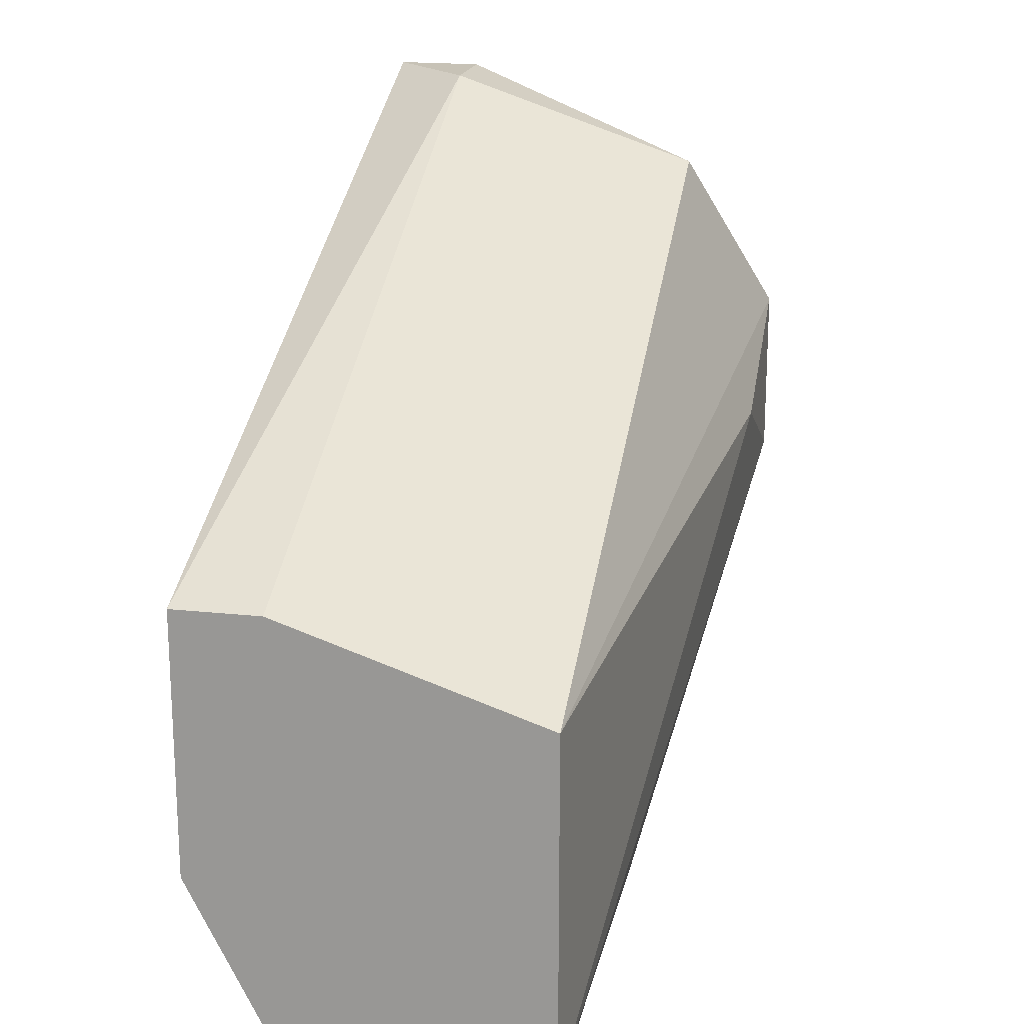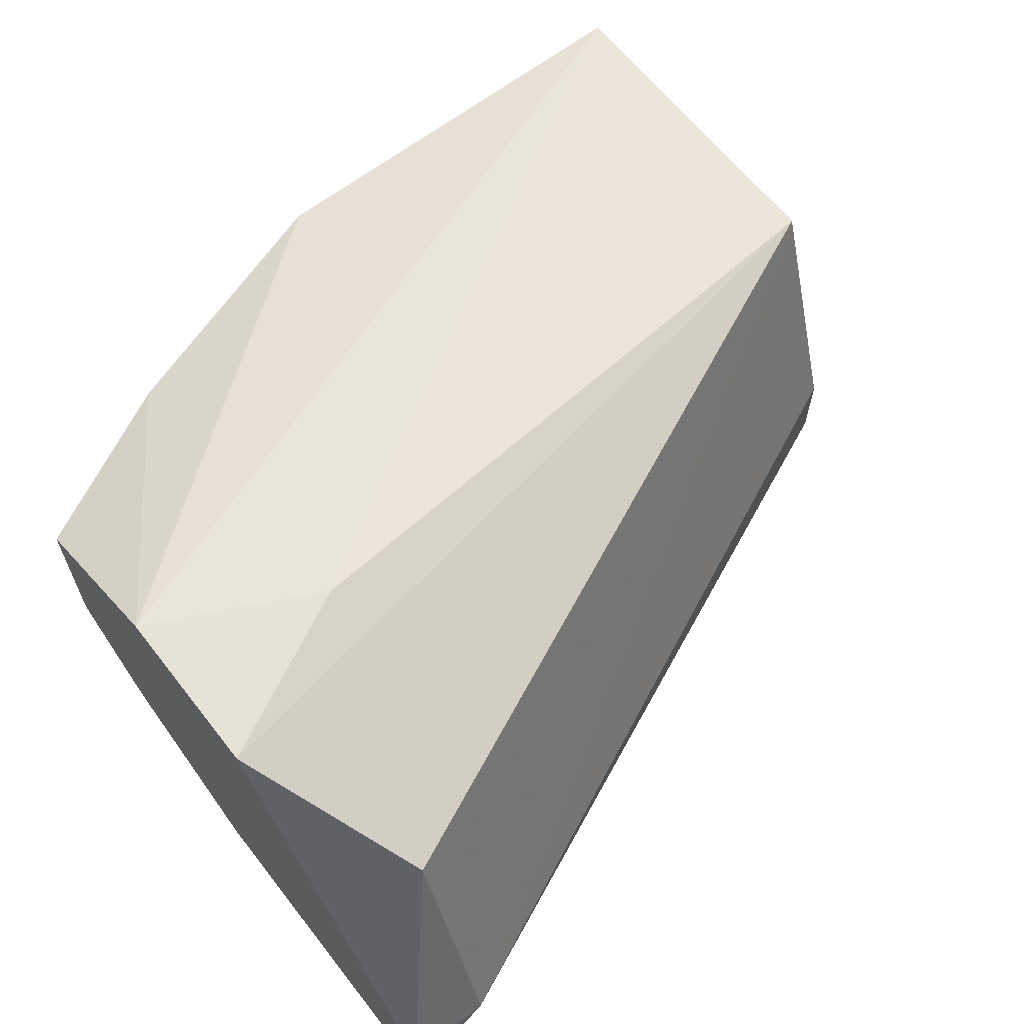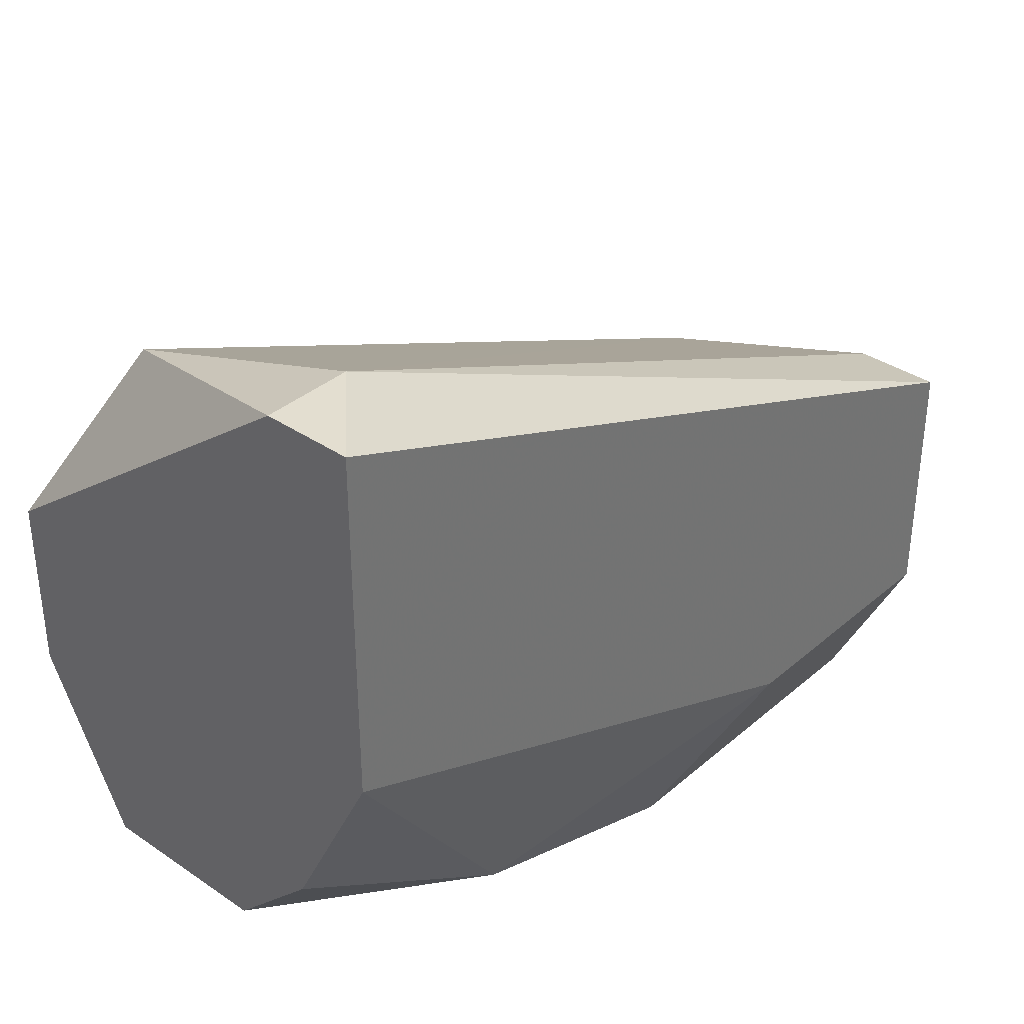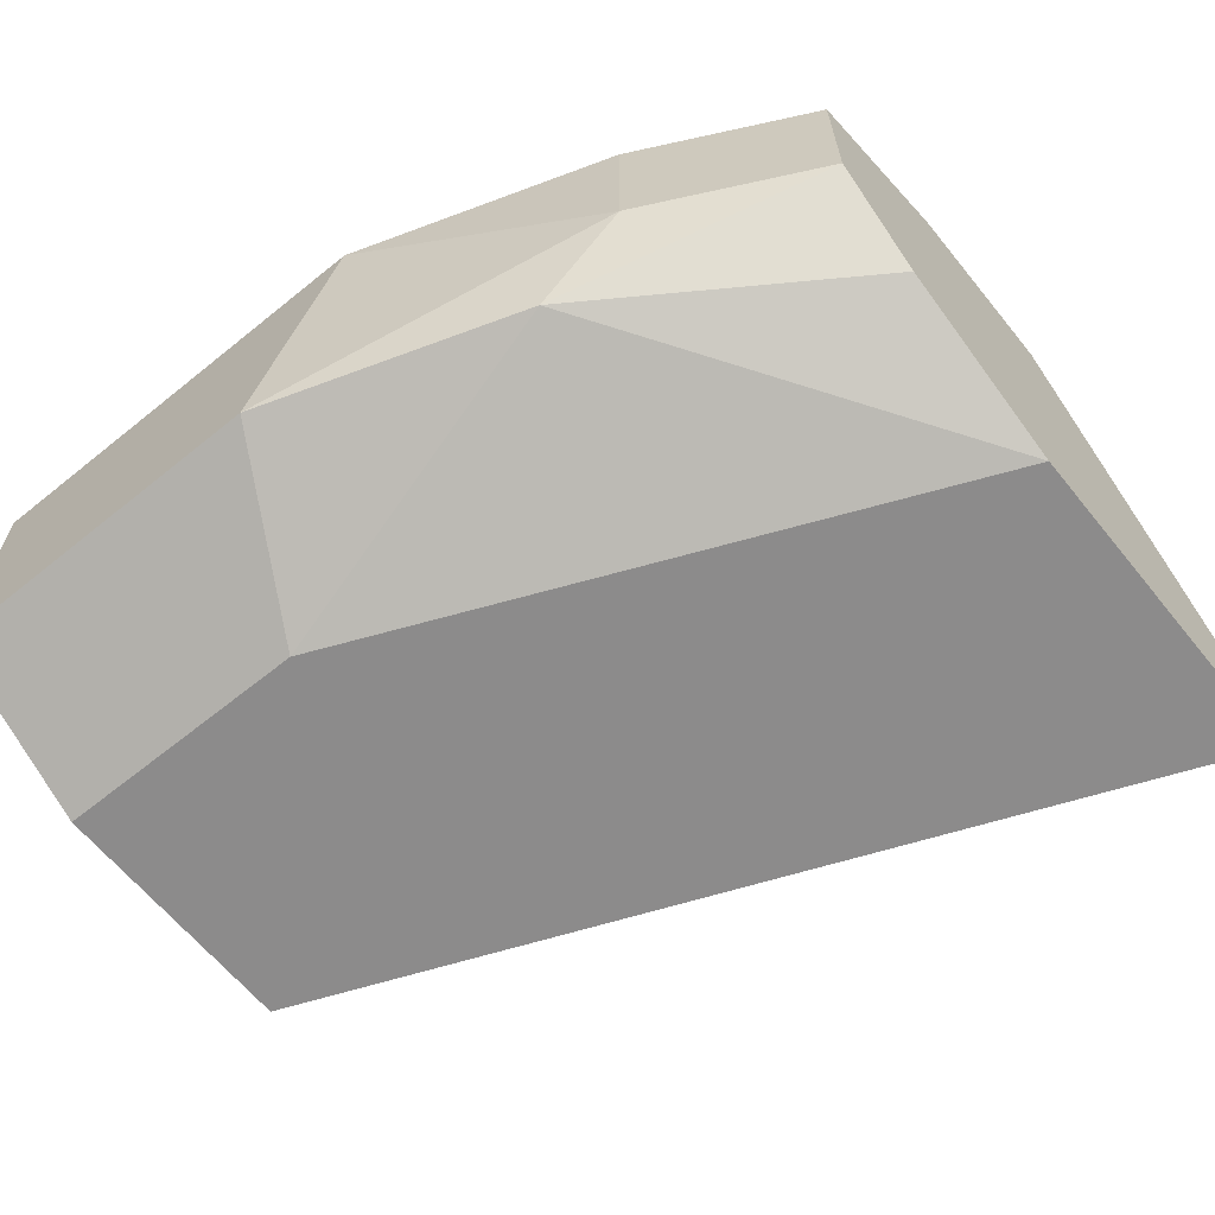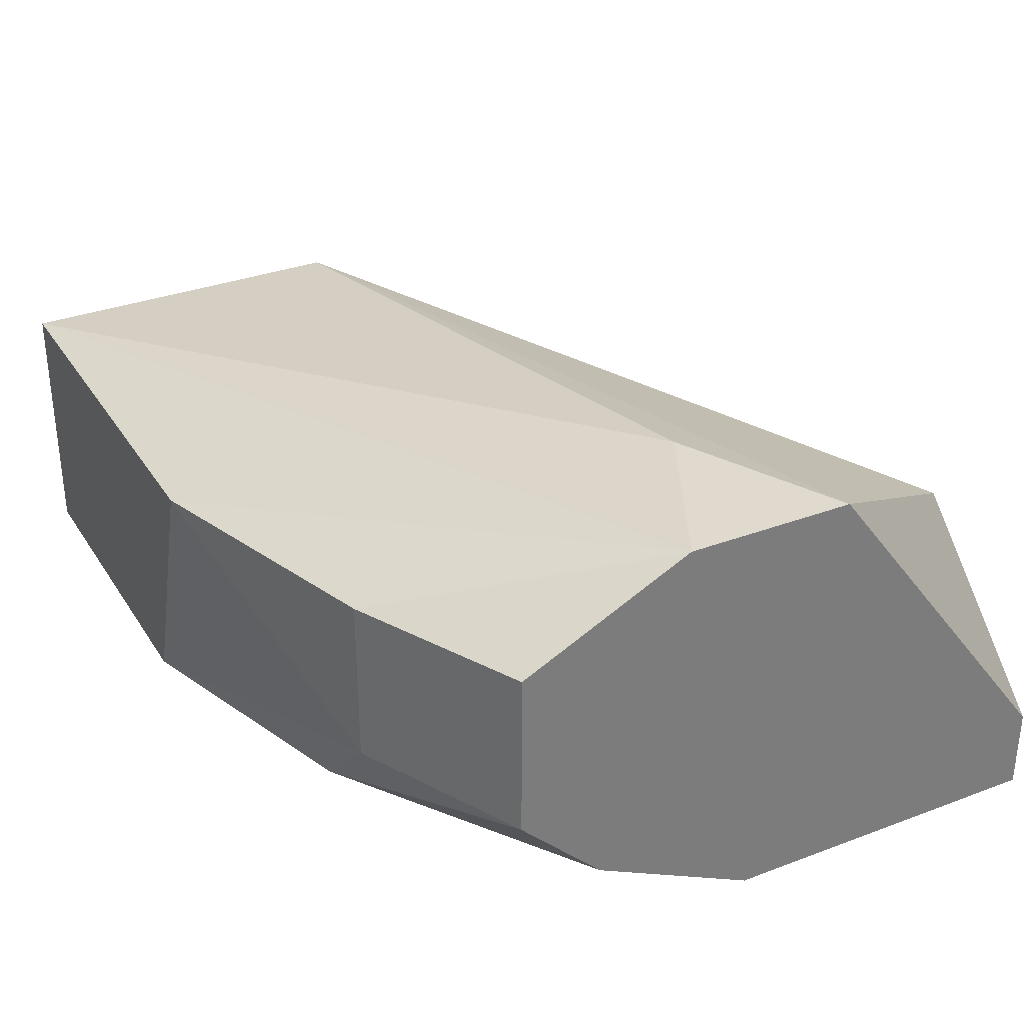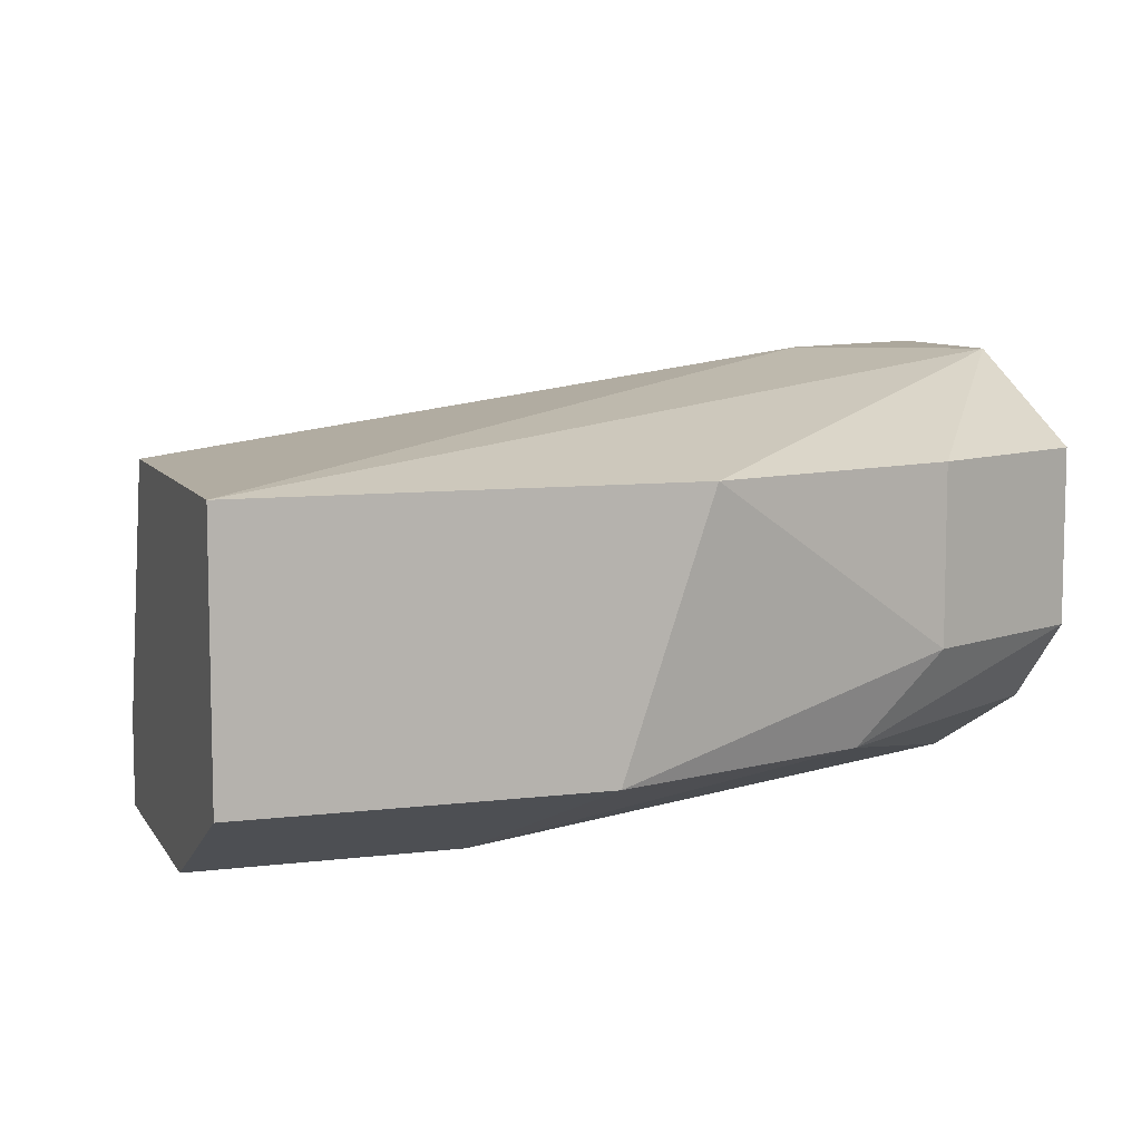
<metadata>
{"format":"obj","ext":"obj","renderer":"f3d","projection":"perspective","resolution":1024,"background":"white","views":[{"elev":19.1,"azim":-78.5,"up":"+Y"},{"elev":63.6,"azim":142.0,"up":"+Z"},{"elev":35.9,"azim":131.8,"up":"+Y"},{"elev":-64.0,"azim":39.1,"up":"+Z"},{"elev":32.7,"azim":62.4,"up":"+Z"},{"elev":8.3,"azim":-18.7,"up":"+Z"}]}
</metadata>
<code>
v 0.01706 -0.03355 0.02946
v 0.01706 -0.04093 0.02392
v 0.01706 -0.04093 0.02761
v 0.007837 -0.03908 0.02023
v 0.01153 -0.04277 0.02761
v 0.009683 -0.04277 0.02208
v 0.02075 -0.03908 0.02392
v 0.02075 -0.03908 0.02761
v 0.02075 -0.03539 0.02946
v 0.02075 -0.03355 0.02023
v 0.02075 -0.03724 0.02208
v 0.02075 -0.02617 0.02023
v 0.02075 -0.02617 0.02208
v 0.02075 -0.03171 0.02946
v 0.002303 -0.03908 0.02023
v 0.002303 -0.03539 0.02761
v 0.002303 -0.03355 0.02023
v 0.002303 -0.03355 0.02208
v 0.002303 -0.04277 0.02208
v 0.002303 -0.04277 0.02761
v 0.01522 -0.04093 0.02208
v 0.01891 -0.02617 0.02208
v 0.01891 -0.02802 0.02761
f 6 21 2
f 12 13 14
f 16 18 20
f 12 14 11
f 20 18 15
f 14 13 23
f 16 14 23
f 12 11 10
f 15 12 10
f 11 14 9
f 12 15 17
f 15 18 17
f 6 20 19
f 15 6 19
f 20 15 19
f 11 9 7
f 13 12 22
f 18 16 22
f 23 13 22
f 16 23 22
f 12 17 22
f 17 18 22
f 20 6 5
f 9 20 5
f 3 9 5
f 14 16 1
f 16 20 1
f 9 14 1
f 20 9 1
f 6 15 4
f 15 10 4
f 4 10 21
f 10 11 21
f 11 7 21
f 6 4 21
f 9 3 8
f 3 7 8
f 7 9 8
f 7 3 2
f 3 5 2
f 5 6 2
f 21 7 2

</code>
